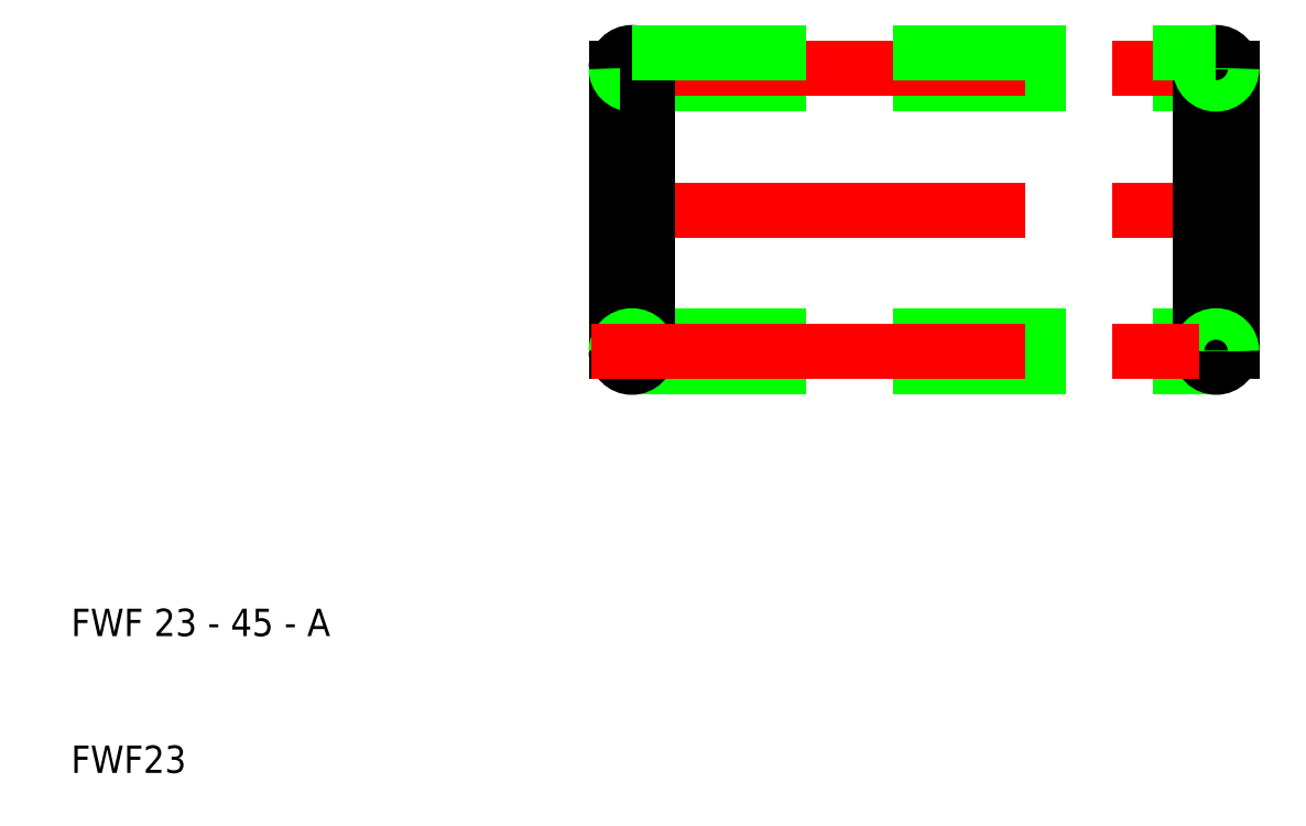
<metadata>
{"format":"dxf","ext":"dxf","renderer":"ezdxf+matplotlib","layout":"modelspace","background":"white","min_lineweight":24,"dpi":150}
</metadata>
<code>
0
SECTION
2
ENTITIES
0
LINE
8
CENTER
10
48
20
51.15
30
0
11
97
21
51.15
31
0
0
LINE
8
0
10
51
20
60.35
30
0
11
93.7
21
60.35
31
0
0
TEXT
8
0
10
10
20
20
30
0
40
2
1
FWF 23 - 45 - A
0
TEXT
8
0
10
10
20
10
30
0
40
2
1
FWF23
0
LINE
8
CENTER
10
48
20
61.5
30
0
11
96
21
61.5
31
0
0
ARC
8
0
10
51
20
61.5
30
0
40
1.15
50
0
51
180
0
LINE
8
0
10
49.85
20
61.5
30
0
11
49.85
21
50
31
0
0
ARC
8
0
10
51
20
61.5
30
0
40
1.15
50
180
51
0
0
LINE
8
0
10
52.15
20
61.5
30
0
11
52.15
21
50
31
0
0
LINE
8
0
10
92.55
20
61.5
30
0
11
92.55
21
50
31
0
0
LINE
8
0
10
94.85
20
61.5
30
0
11
94.85
21
50
31
0
0
ARC
8
0
10
93.7
20
61.5
30
0
40
1.15
50
180
51
7e-15
0
ARC
8
0
10
93.7
20
61.5
30
0
40
1.15
50
7e-15
51
180
0
LINE
8
0
10
51
20
62.65
30
0
11
93.7
21
62.65
31
0
0
LINE
8
0
10
51
20
39.65
30
0
11
93.7
21
39.65
31
0
0
LINE
8
0
10
51
20
41.95
30
0
11
93.7
21
41.95
31
0
0
LINE
8
0
10
52.15
20
40.8
30
0
11
52.15
21
50
31
0
0
LINE
8
0
10
49.85
20
40.8
30
0
11
49.85
21
50
31
0
0
ARC
8
0
10
51
20
40.8
30
0
40
1.15
50
0
51
180
0
ARC
8
0
10
51
20
40.8
30
0
40
1.15
50
180
51
0
0
LINE
8
0
10
94.85
20
40.8
30
0
11
94.85
21
50
31
0
0
LINE
8
0
10
92.55
20
40.8
30
0
11
92.55
21
50
31
0
0
ARC
8
0
10
93.7
20
40.8
30
0
40
1.15
50
0
51
180
0
ARC
8
0
10
93.7
20
40.8
30
0
40
1.15
50
180
51
0
0
LINE
8
CENTER
10
48
20
40.8
30
0
11
96
21
40.8
31
0
0
VIEWPORT
8
0
10
261.5
20
148.5
30
0
40
523
41
297
68
     1
69
     1
0
ENDSEC
0
EOF

</code>
